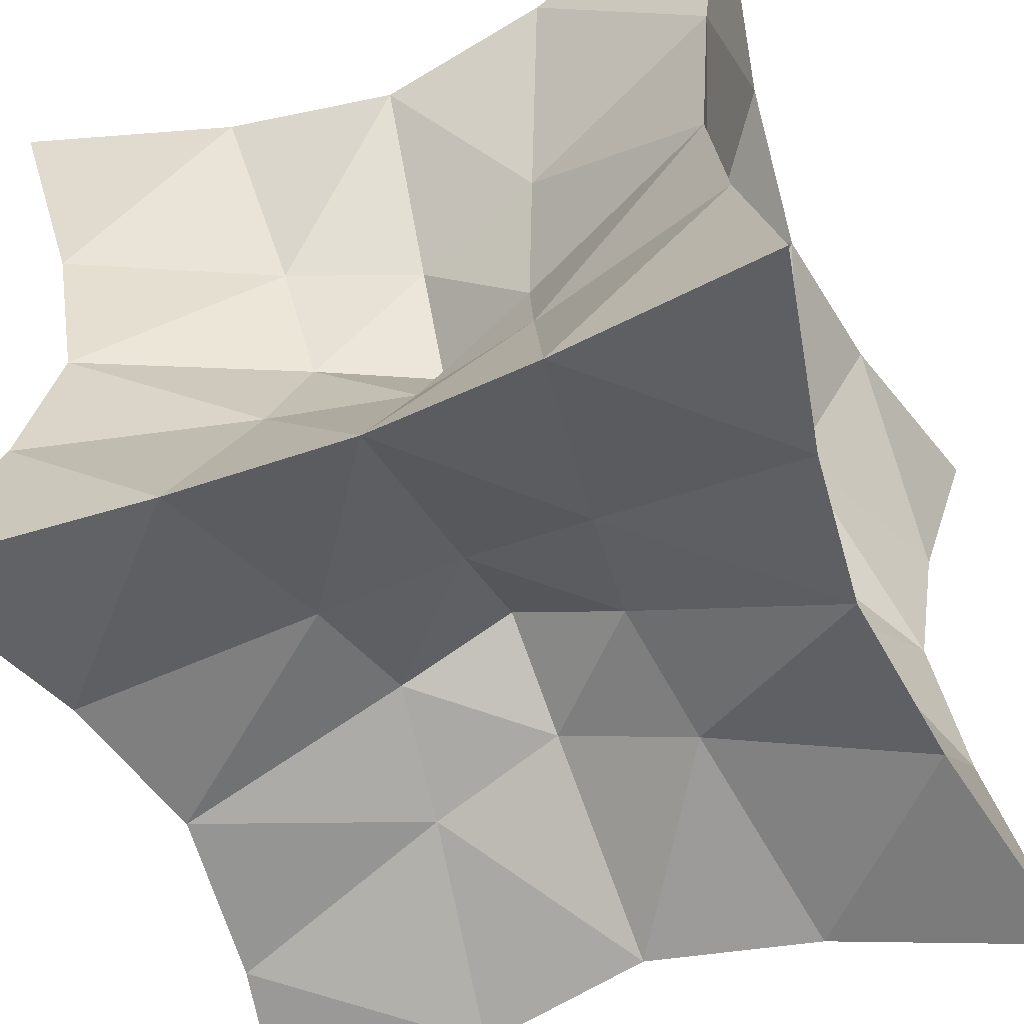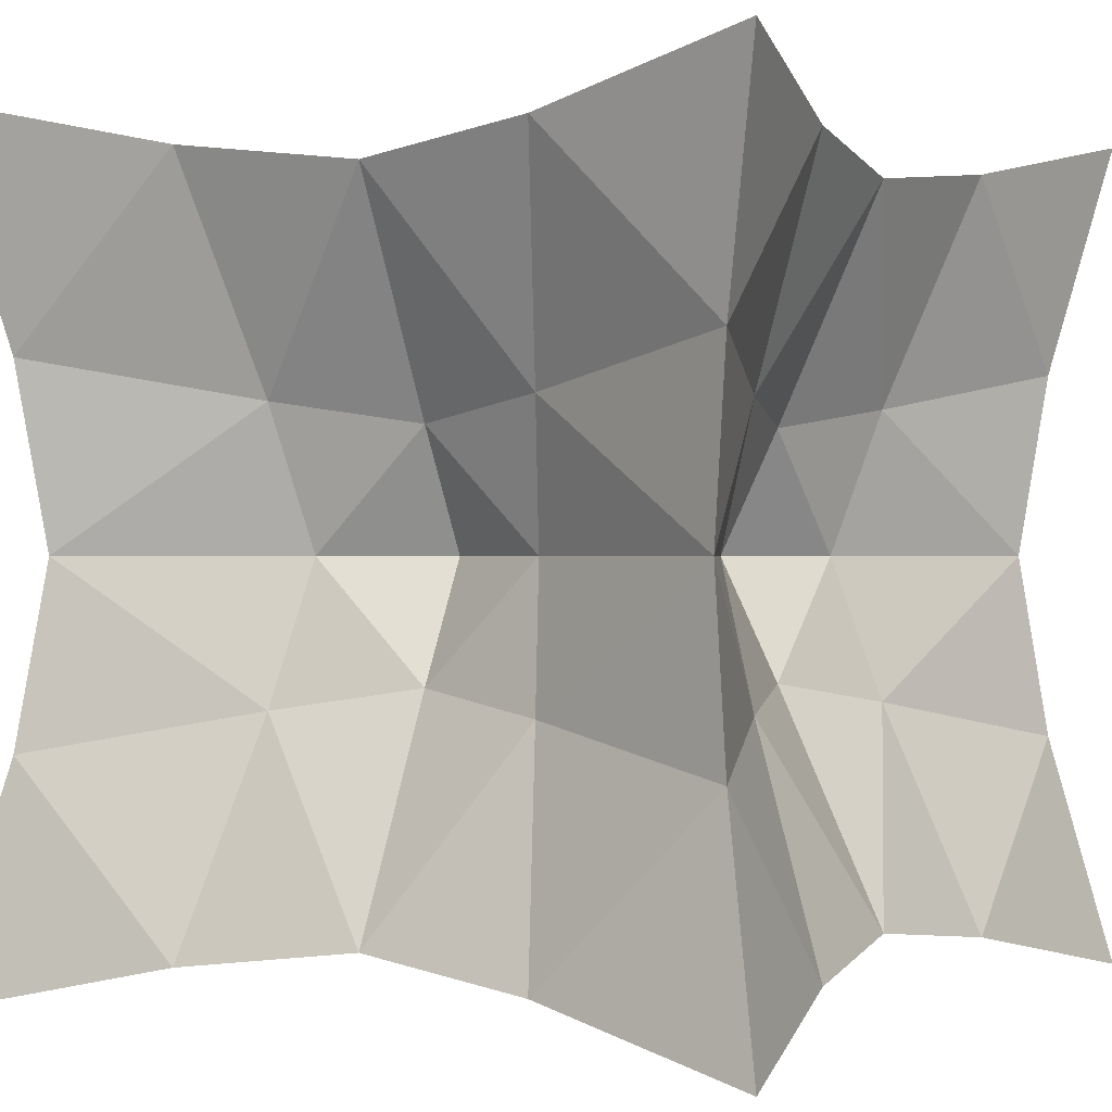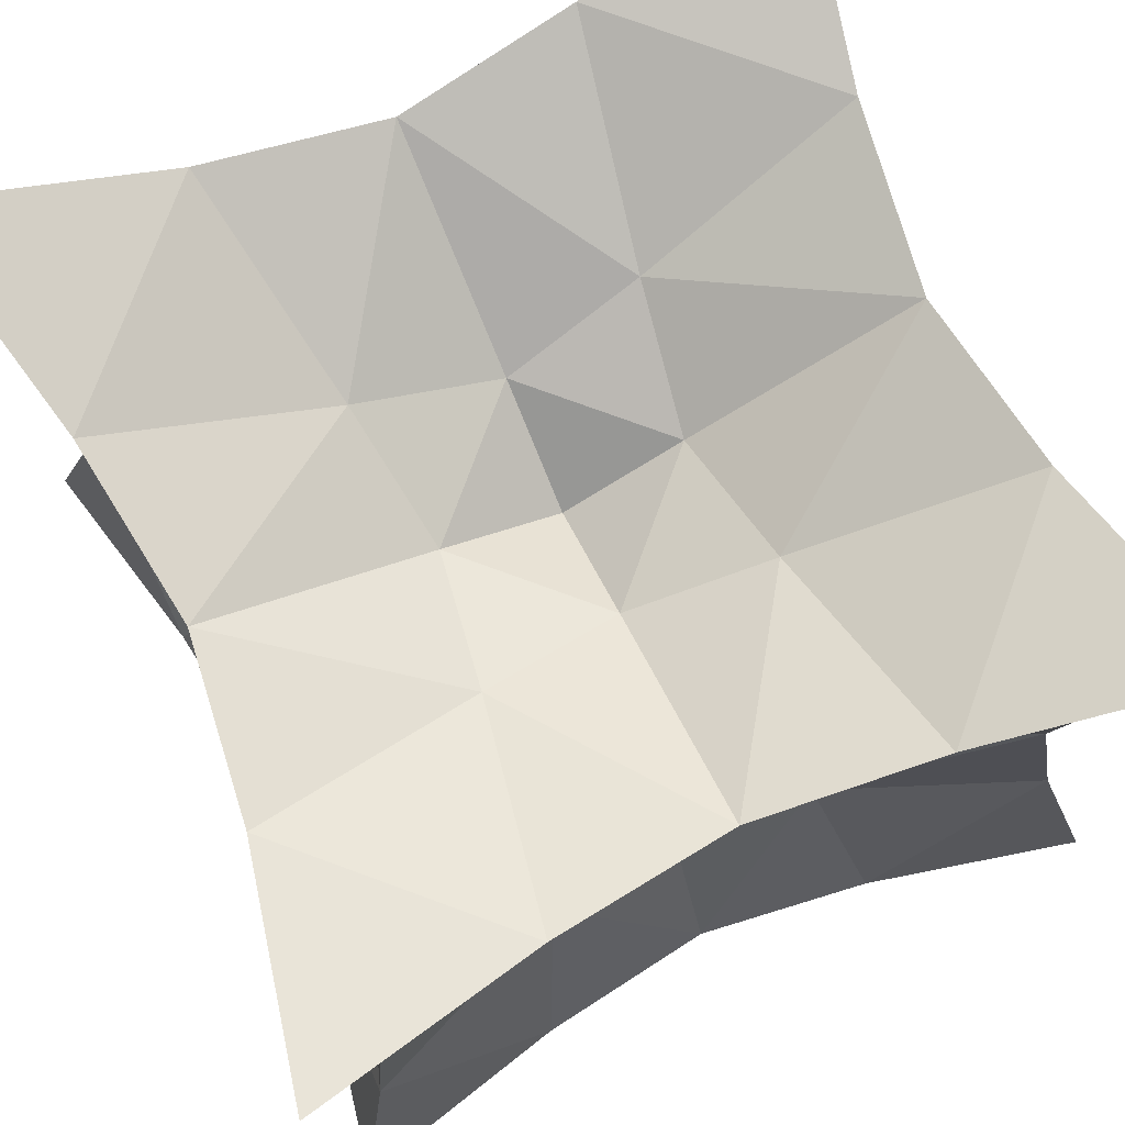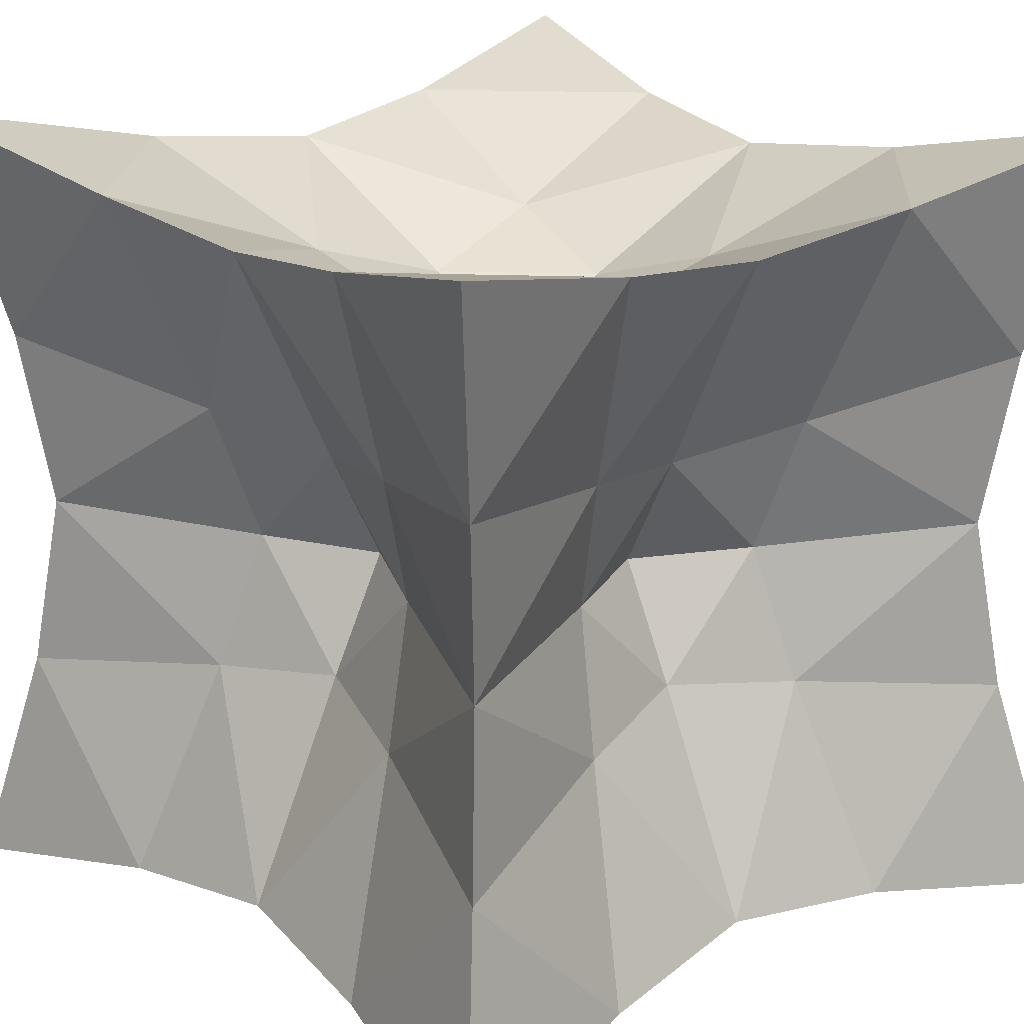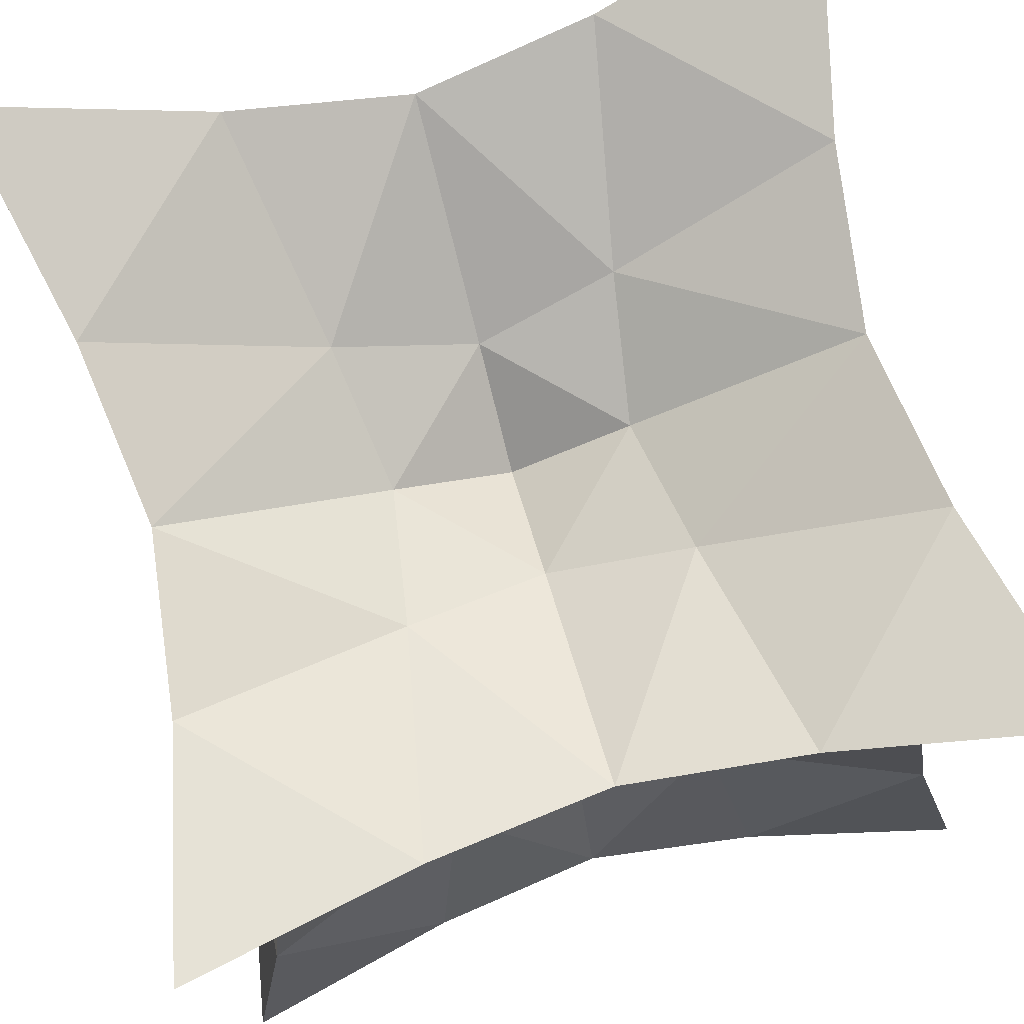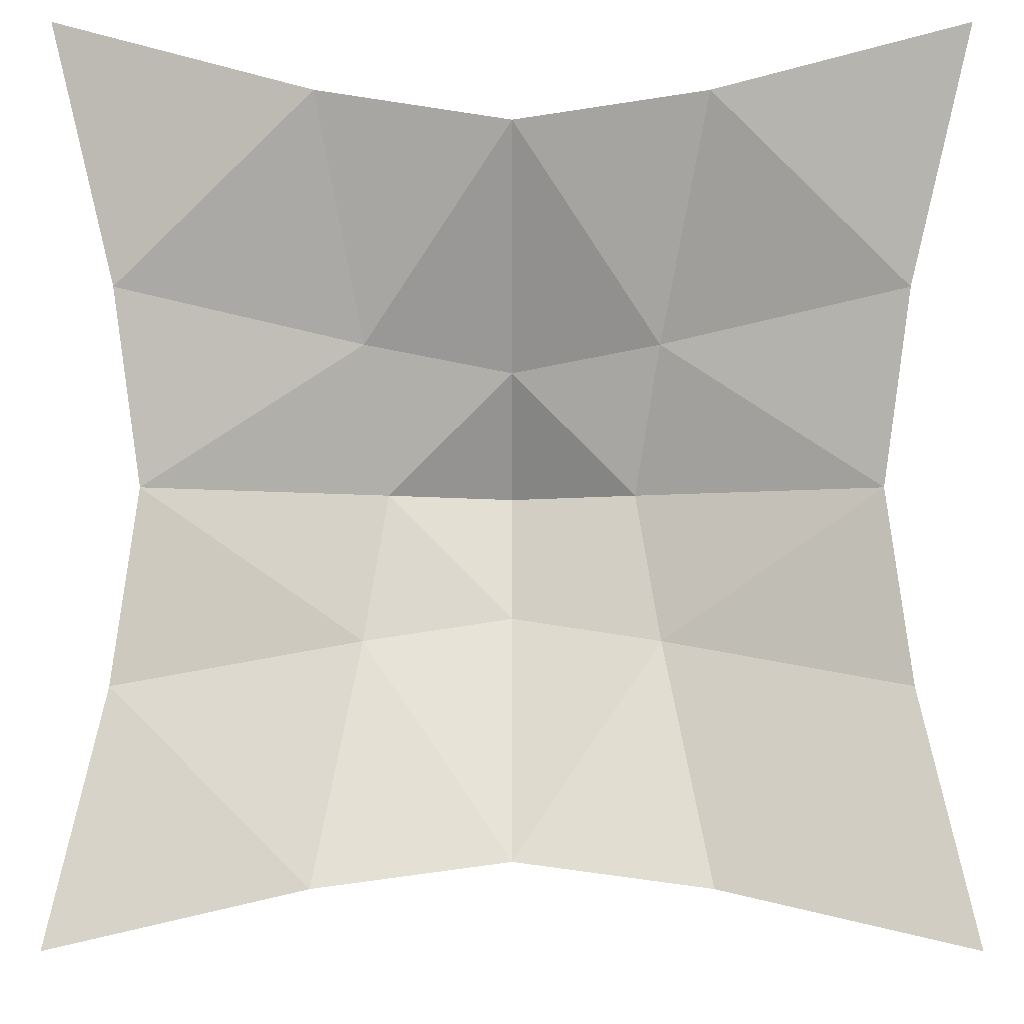
<metadata>
{"format":"obj","ext":"obj","renderer":"f3d","projection":"perspective","resolution":1024,"background":"white","views":[{"elev":-55.6,"azim":-67.2,"up":"+Z"},{"elev":0.0,"azim":-150.2,"up":"+Z"},{"elev":75.4,"azim":65.1,"up":"+Y"},{"elev":20.7,"azim":-131.1,"up":"+Y"},{"elev":77.2,"azim":164.4,"up":"+Y"},{"elev":-3.8,"azim":180.0,"up":"+Z"}]}
</metadata>
<code>
o Cube
v 1.33 1.33 -1.33
v 1.33 -1.33 -1.33
v -1.33 -1.33 -1.33
v -1.33 1.33 -1.33
v 1.33 1.33 1.33
v 1.33 -1.33 1.33
v -1.33 -1.33 1.33
v -1.33 1.33 1.33
v 1.168 0.5839 -1.168
v 1.095 -0 -1.095
v 1.168 -0.5839 -1.168
v 0.5839 1.168 -1.168
v 0 1.095 -1.095
v -0.5839 1.168 -1.168
v 1.168 1.168 -0.5839
v 1.095 1.095 0
v 1.168 1.168 0.5839
v 0.5839 -1.168 -1.168
v -0 -1.095 -1.095
v -0.5839 -1.168 -1.168
v 1.168 -1.168 -0.5839
v 1.095 -1.095 0
v 1.168 -1.168 0.5839
v -1.168 -0.5839 -1.168
v -1.095 0 -1.095
v -1.168 0.5839 -1.168
v -1.168 -1.168 -0.5839
v -1.095 -1.095 0
v -1.168 -1.168 0.5839
v -1.168 1.168 -0.5839
v -1.095 1.095 0
v -1.168 1.168 0.5839
v 1.168 0.5839 1.168
v 1.095 -1e-06 1.095
v 1.168 -0.5839 1.168
v 0.5839 1.168 1.168
v 0 1.095 1.095
v -0.5839 1.168 1.168
v 0.5839 -1.168 1.168
v -1e-06 -1.095 1.095
v -0.5839 -1.168 1.168
v -1.168 -0.5839 1.168
v -1.095 0 1.095
v -1.168 0.5839 1.168
v 0.4483 0.4483 -0.8966
v 0.3777 0 -0.7555
v 0.4483 -0.4483 -0.8966
v 0 0.3777 -0.7555
v 0 0 -0.5643
v 0 -0.3777 -0.7555
v -0.4483 0.4483 -0.8966
v -0.3777 0 -0.7555
v -0.4483 -0.4483 -0.8966
v 0.4483 0.4483 0.8966
v 0 0.3777 0.7555
v -0.4483 0.4483 0.8966
v 0.3777 -0 0.7555
v -0 -0 0.5643
v -0.3777 0 0.7555
v 0.4483 -0.4483 0.8966
v -0 -0.3777 0.7555
v -0.4483 -0.4483 0.8966
v 0.8966 0.4483 -0.4483
v 0.7555 0.3777 0
v 0.8966 0.4483 0.4483
v 0.7555 -0 -0.3777
v 0.5643 -0 0
v 0.7555 -0 0.3777
v 0.8966 -0.4483 -0.4483
v 0.7555 -0.3777 0
v 0.8966 -0.4483 0.4483
v 0.4483 -0.8966 -0.4483
v 0.3777 -0.7555 0
v 0.4483 -0.8966 0.4483
v -0 -0.7555 -0.3777
v -0 -0.5643 0
v -0 -0.7555 0.3777
v -0.4483 -0.8966 -0.4483
v -0.3777 -0.7555 0
v -0.4483 -0.8966 0.4483
v -0.8966 -0.4483 -0.4483
v -0.7555 -0.3777 0
v -0.8966 -0.4483 0.4483
v -0.7555 0 -0.3777
v -0.5643 0 0
v -0.7555 0 0.3777
v -0.8966 0.4483 -0.4483
v -0.7555 0.3777 0
v -0.8966 0.4483 0.4483
v 0.4483 0.8966 0.4483
v 0.3777 0.7555 -0
v 0.4483 0.8966 -0.4483
v 0 0.7555 0.3777
v 0 0.5643 -0
v 0 0.7555 -0.3777
v -0.4483 0.8966 0.4483
v -0.3777 0.7555 0
v -0.4483 0.8966 -0.4483
f 46 48 45
f 46 50 49
f 48 52 51
f 50 52 49
f 9 12 1
f 10 45 9
f 10 47 46
f 11 18 47
f 47 19 50
f 19 53 50
f 20 24 53
f 53 25 52
f 51 25 26
f 14 26 4
f 13 51 14
f 45 13 12
f 55 57 54
f 55 59 58
f 57 61 60
f 59 61 58
f 36 33 5
f 37 54 36
f 37 56 55
f 38 44 56
f 56 43 59
f 43 62 59
f 42 41 62
f 62 40 61
f 60 40 39
f 35 39 6
f 34 60 35
f 54 34 33
f 64 66 63
f 64 68 67
f 66 70 69
f 68 70 67
f 15 9 1
f 16 63 15
f 16 65 64
f 17 33 65
f 65 34 68
f 34 71 68
f 35 23 71
f 71 22 70
f 69 22 21
f 11 21 2
f 10 69 11
f 63 10 9
f 73 75 72
f 73 77 76
f 75 79 78
f 77 79 76
f 21 18 2
f 22 72 21
f 22 74 73
f 23 39 74
f 74 40 77
f 40 80 77
f 41 29 80
f 80 28 79
f 78 28 27
f 20 27 3
f 19 78 20
f 72 19 18
f 82 84 81
f 82 86 85
f 84 88 87
f 86 88 85
f 27 24 3
f 28 81 27
f 28 83 82
f 29 42 83
f 83 43 86
f 43 89 86
f 44 32 89
f 89 31 88
f 87 31 30
f 26 30 4
f 25 87 26
f 81 25 24
f 91 93 90
f 91 95 94
f 93 97 96
f 95 97 94
f 17 36 5
f 16 90 17
f 16 92 91
f 15 12 92
f 92 13 95
f 13 98 95
f 14 30 98
f 98 31 97
f 96 31 32
f 38 32 8
f 37 96 38
f 90 37 36
f 46 49 48
f 46 47 50
f 48 49 52
f 50 53 52
f 9 45 12
f 10 46 45
f 10 11 47
f 11 2 18
f 47 18 19
f 19 20 53
f 20 3 24
f 53 24 25
f 51 52 25
f 14 51 26
f 13 48 51
f 45 48 13
f 55 58 57
f 55 56 59
f 57 58 61
f 59 62 61
f 36 54 33
f 37 55 54
f 37 38 56
f 38 8 44
f 56 44 43
f 43 42 62
f 42 7 41
f 62 41 40
f 60 61 40
f 35 60 39
f 34 57 60
f 54 57 34
f 64 67 66
f 64 65 68
f 66 67 70
f 68 71 70
f 15 63 9
f 16 64 63
f 16 17 65
f 17 5 33
f 65 33 34
f 34 35 71
f 35 6 23
f 71 23 22
f 69 70 22
f 11 69 21
f 10 66 69
f 63 66 10
f 73 76 75
f 73 74 77
f 75 76 79
f 77 80 79
f 21 72 18
f 22 73 72
f 22 23 74
f 23 6 39
f 74 39 40
f 40 41 80
f 41 7 29
f 80 29 28
f 78 79 28
f 20 78 27
f 19 75 78
f 72 75 19
f 82 85 84
f 82 83 86
f 84 85 88
f 86 89 88
f 27 81 24
f 28 82 81
f 28 29 83
f 29 7 42
f 83 42 43
f 43 44 89
f 44 8 32
f 89 32 31
f 87 88 31
f 26 87 30
f 25 84 87
f 81 84 25
f 91 94 93
f 91 92 95
f 93 94 97
f 95 98 97
f 17 90 36
f 16 91 90
f 16 15 92
f 15 1 12
f 92 12 13
f 13 14 98
f 14 4 30
f 98 30 31
f 96 97 31
f 38 96 32
f 37 93 96
f 90 93 37

</code>
